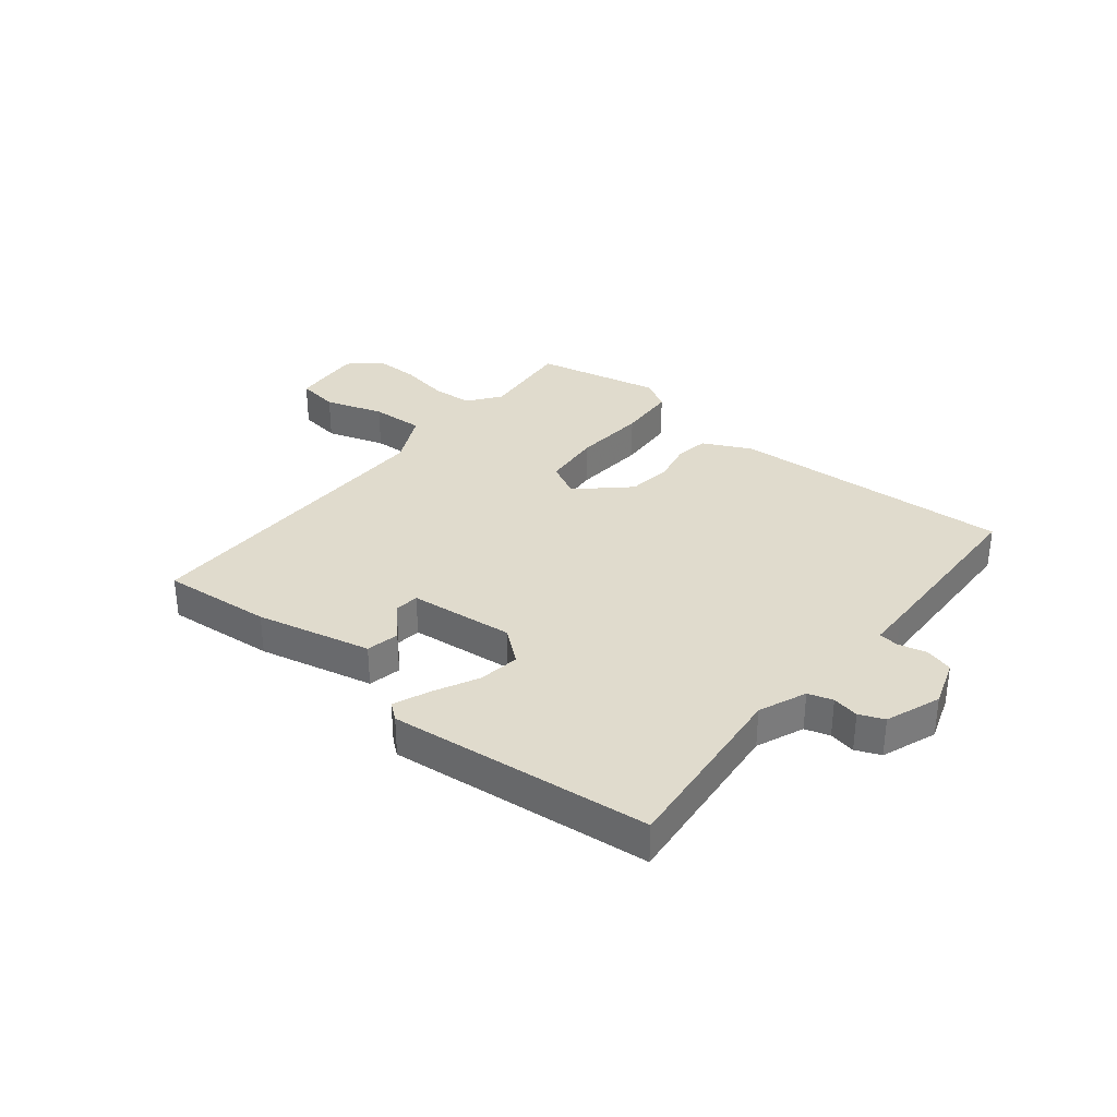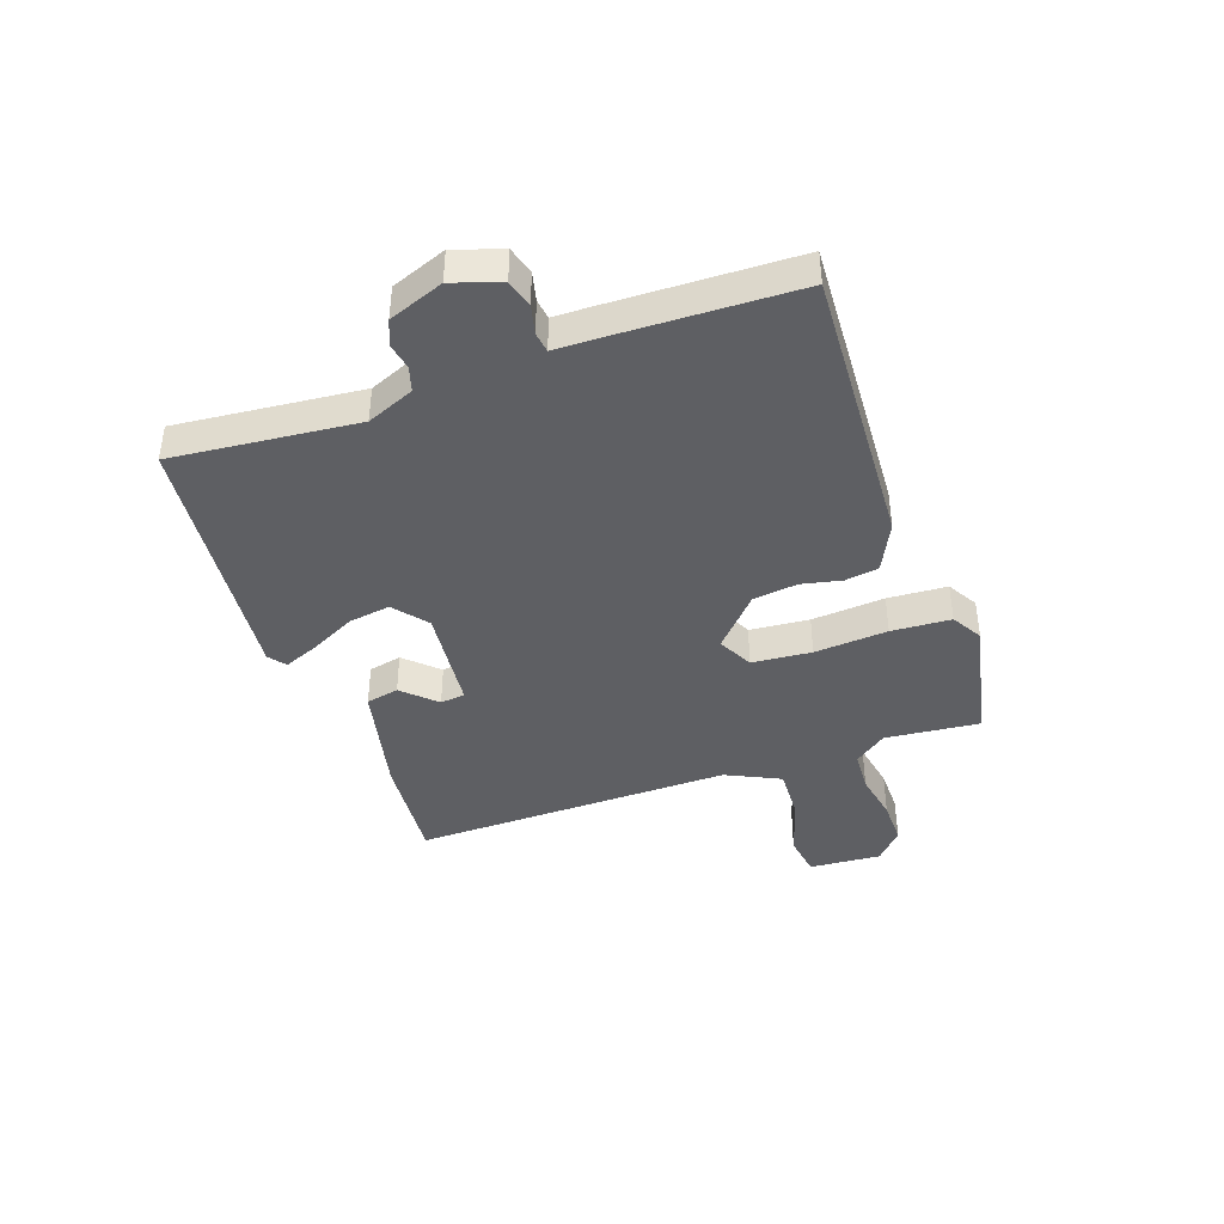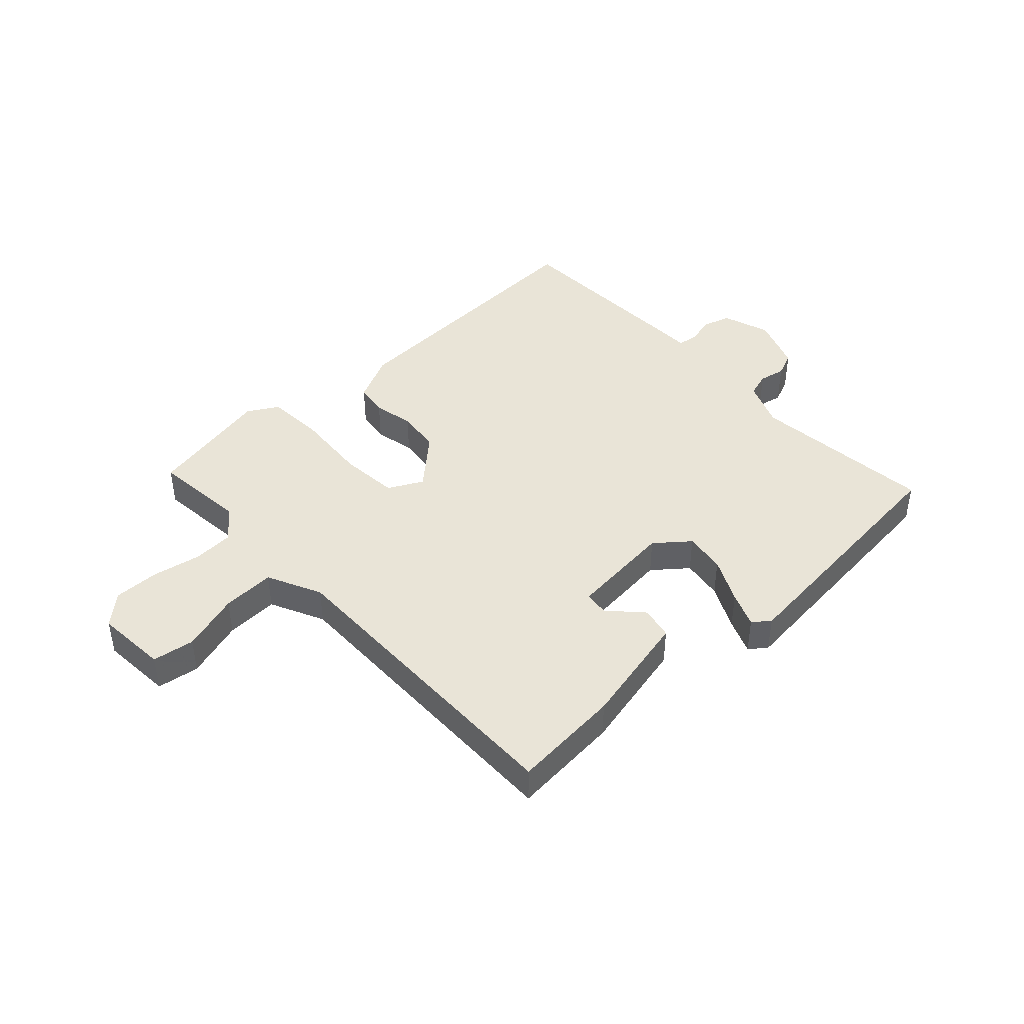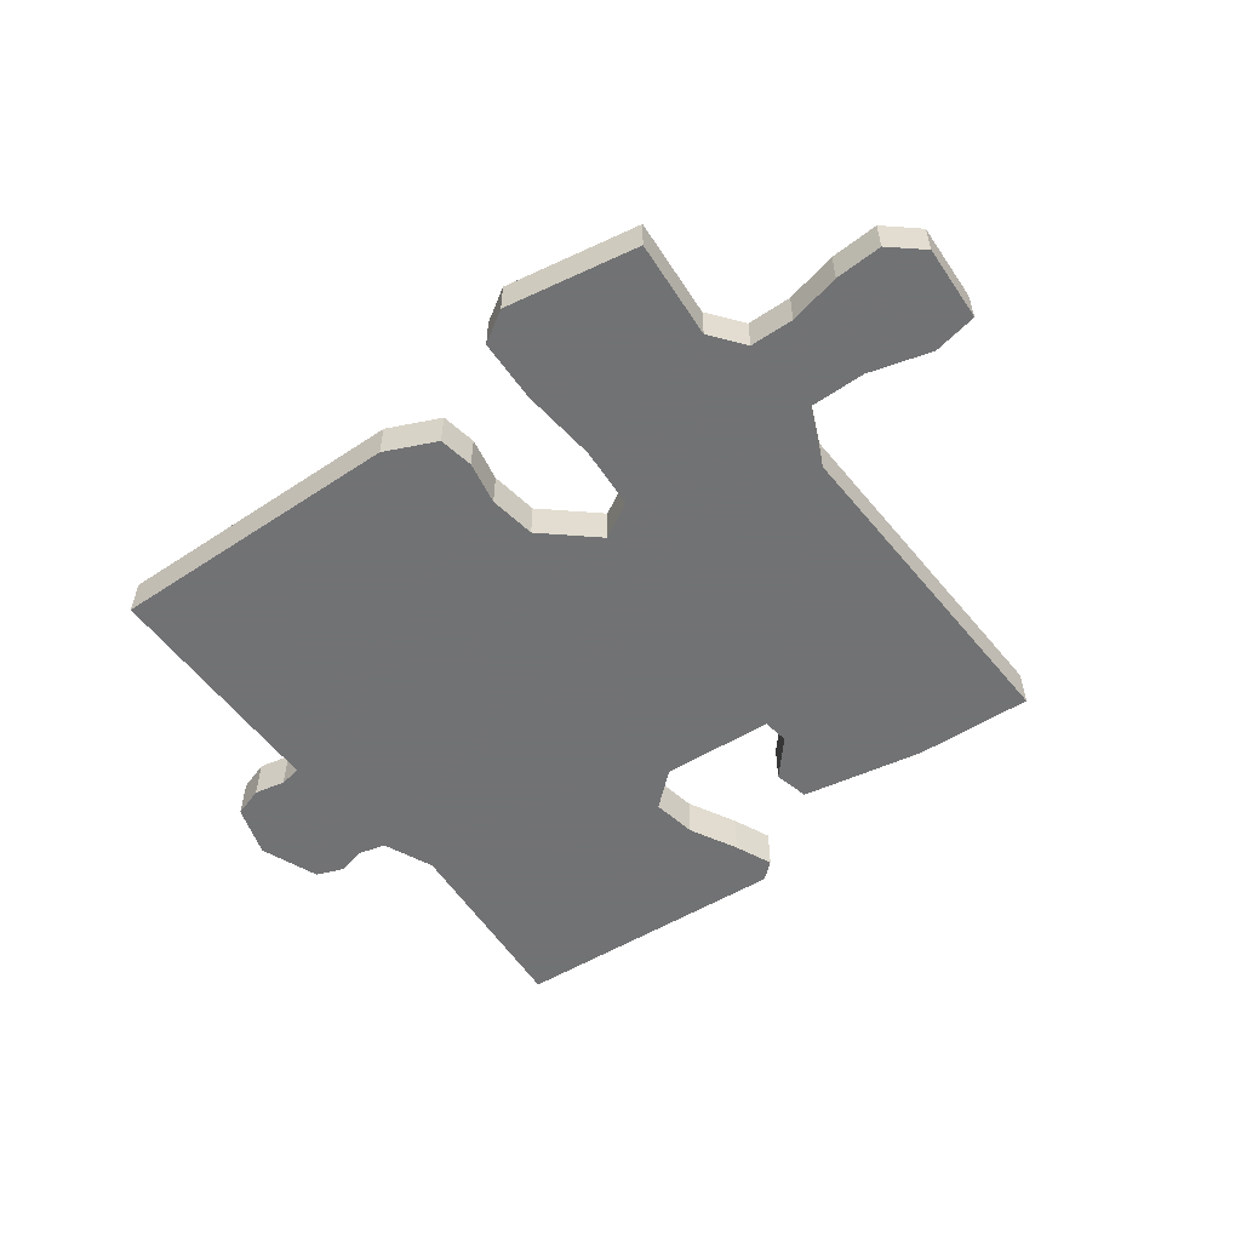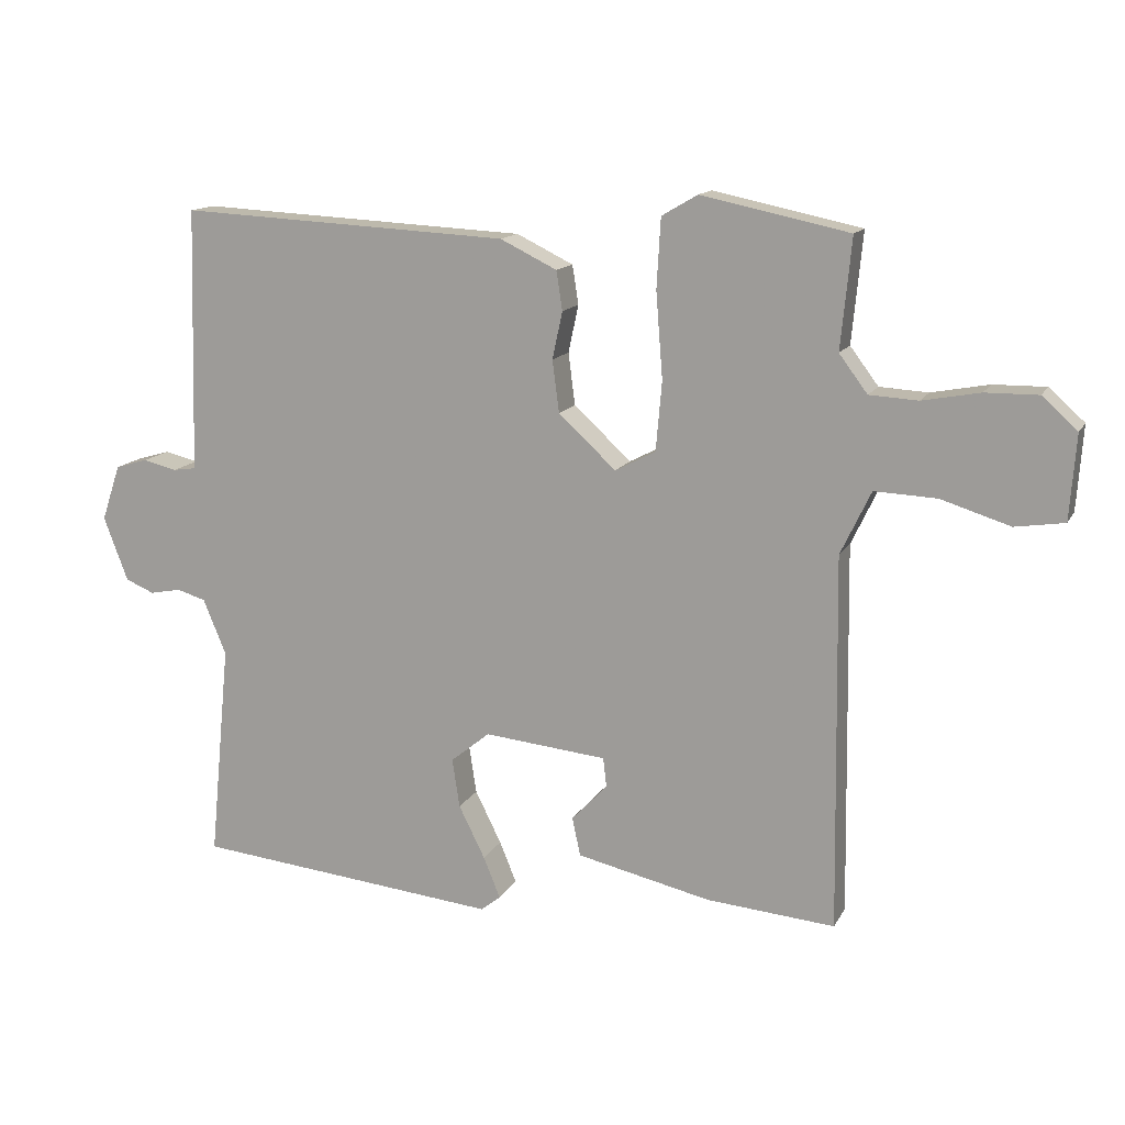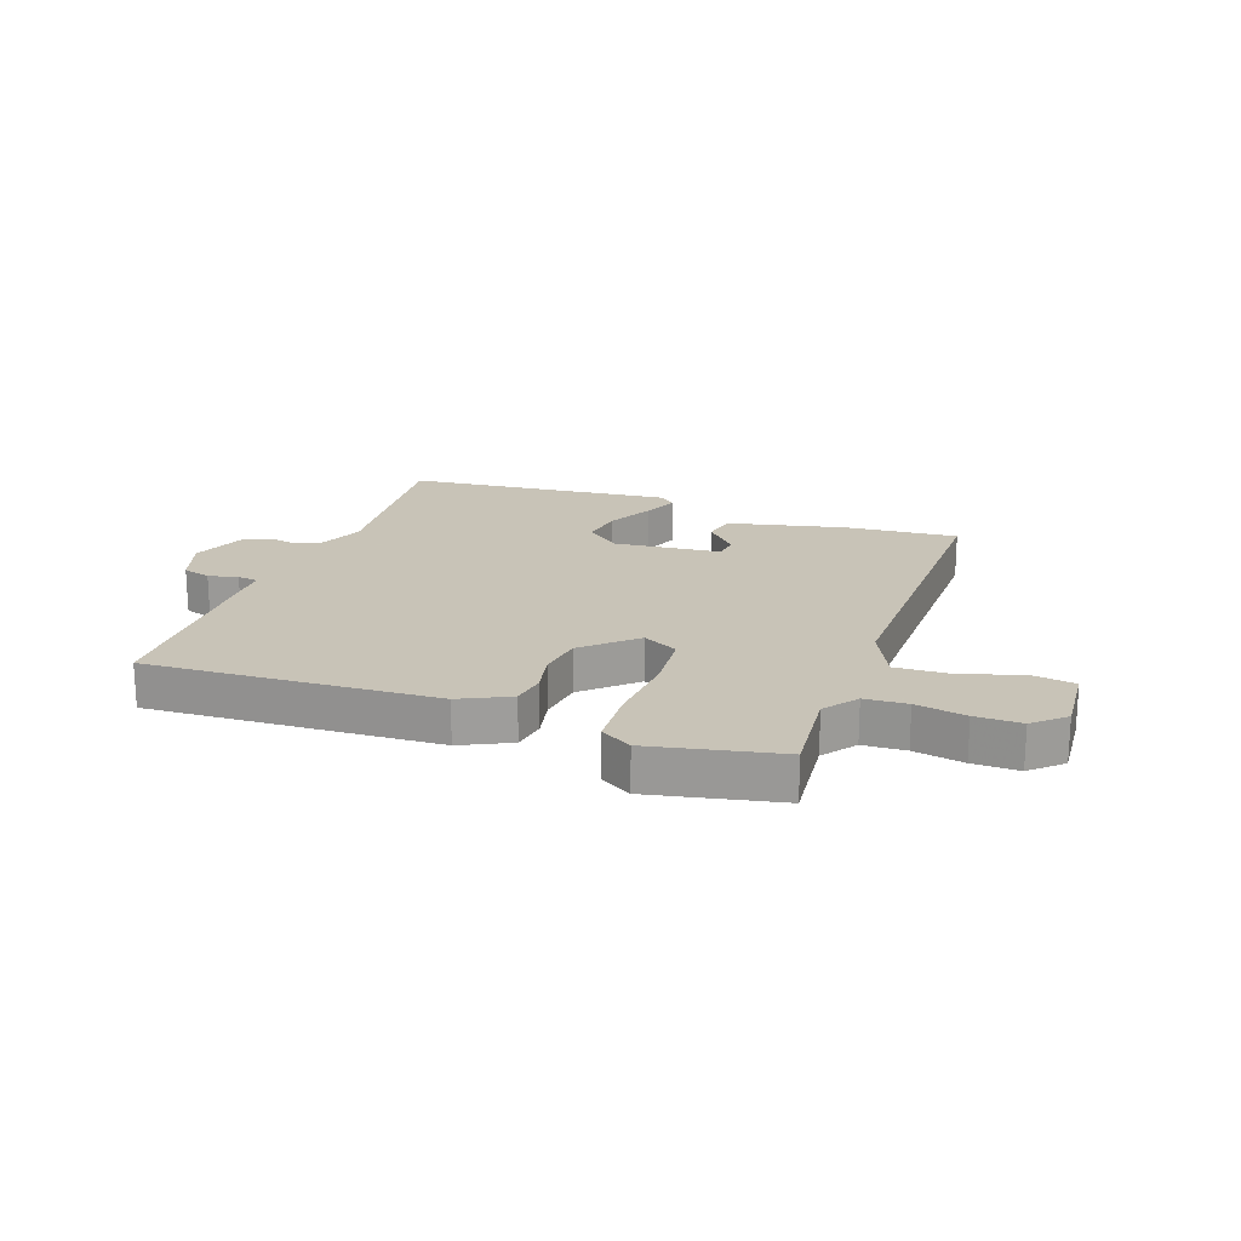
<metadata>
{"format":"obj","ext":"obj","renderer":"f3d","projection":"perspective","resolution":1024,"background":"white","views":[{"elev":33.3,"azim":-141.2,"up":"+Y"},{"elev":-41.6,"azim":-70.7,"up":"+Y"},{"elev":43.1,"azim":137.0,"up":"+Y"},{"elev":-55.6,"azim":37.9,"up":"+Y"},{"elev":13.7,"azim":19.3,"up":"+Z"},{"elev":19.8,"azim":19.7,"up":"+Y"}]}
</metadata>
<code>
v -0.5 0.07 -0.5
v -0.469 0.07 -0.18
v -0.503 0.07 -0.098
v -0.546 0.07 -0.085
v -0.592 0.07 -0.094
v -0.635 0.07 -0.076
v -0.671 0.07 0.019
v -0.643 0.07 0.102
v -0.595 0.07 0.116
v -0.545 0.07 0.104
v -0.51 0.07 0.109
v -0.509 0.07 0.174
v -0.5 0.07 0.5
v -0.01 0.07 0.475
v 0.074 0.07 0.434
v 0.083 0.07 0.376
v 0.068 0.07 0.306
v 0.078 0.07 0.229
v 0.163 0.07 0.151
v 0.223 0.07 0.182
v 0.232 0.07 0.285
v 0.222 0.07 0.412
v 0.228 0.07 0.515
v 0.281 0.07 0.546
v 0.5 0.07 0.5
v 0.484 0.07 0.337
v 0.526 0.07 0.281
v 0.598 0.07 0.277
v 0.683 0.07 0.293
v 0.761 0.07 0.294
v 0.813 0.07 0.247
v 0.804 0.07 0.122
v 0.731 0.07 0.111
v 0.629 0.07 0.143
v 0.537 0.07 0.147
v 0.492 0.07 0.053
v 0.5 0.07 -0.5
v 0.31 0.07 -0.484
v 0.111 0.07 -0.439
v 0.099 0.07 -0.382
v 0.152 0.07 -0.326
v 0.147 0.07 -0.283
v -0.035 0.07 -0.265
v -0.093 0.07 -0.312
v -0.082 0.07 -0.384
v -0.043 0.07 -0.462
v -0.018 0.07 -0.523
v -0.047 0.07 -0.546
v -0.5 0 -0.5
v -0.469 0 -0.18
v -0.503 0 -0.098
v -0.546 0 -0.085
v -0.592 0 -0.094
v -0.635 0 -0.076
v -0.671 0 0.019
v -0.643 0 0.102
v -0.595 0 0.116
v -0.545 0 0.104
v -0.51 0 0.109
v -0.509 0 0.174
v -0.5 0 0.5
v -0.01 0 0.475
v 0.074 0 0.434
v 0.083 0 0.376
v 0.068 0 0.306
v 0.078 0 0.229
v 0.163 0 0.151
v 0.223 0 0.182
v 0.232 0 0.285
v 0.222 0 0.412
v 0.228 0 0.515
v 0.281 0 0.546
v 0.5 0 0.5
v 0.484 0 0.337
v 0.526 0 0.281
v 0.598 0 0.277
v 0.683 0 0.293
v 0.761 0 0.294
v 0.813 0 0.247
v 0.804 0 0.122
v 0.731 0 0.111
v 0.629 0 0.143
v 0.537 0 0.147
v 0.492 0 0.053
v 0.5 0 -0.5
v 0.31 0 -0.484
v 0.111 0 -0.439
v 0.099 0 -0.382
v 0.152 0 -0.326
v 0.147 0 -0.283
v -0.035 0 -0.265
v -0.093 0 -0.312
v -0.082 0 -0.384
v -0.043 0 -0.462
v -0.018 0 -0.523
v -0.047 0 -0.546
f 48 1 2
f 47 48 2
f 46 47 2
f 45 46 2
f 44 45 2 3
f 43 44 3
f 42 43 3
f 39 40 41
f 38 39 41
f 37 38 41
f 36 37 41 42
f 42 3 4
f 36 42 4
f 35 36 4
f 32 33 34
f 31 32 34
f 30 31 34
f 29 30 34
f 28 29 34
f 27 28 34 35
f 26 27 35
f 24 25 26
f 23 24 26
f 22 23 26
f 21 22 26
f 20 21 26 35
f 19 20 35
f 15 16 17
f 14 15 17
f 13 14 17
f 12 13 17
f 11 12 17
f 11 17 18
f 8 9 10
f 7 8 10
f 6 7 10
f 5 6 10
f 4 5 10
f 4 10 11
f 35 4 11
f 19 35 11
f 11 18 19
f 50 49 96
f 50 96 95
f 50 95 94
f 50 94 93
f 51 50 93 92
f 51 92 91
f 51 91 90
f 89 88 87
f 89 87 86
f 89 86 85
f 90 89 85 84
f 52 51 90
f 52 90 84
f 52 84 83
f 82 81 80
f 82 80 79
f 82 79 78
f 82 78 77
f 82 77 76
f 83 82 76 75
f 83 75 74
f 74 73 72
f 74 72 71
f 74 71 70
f 74 70 69
f 83 74 69 68
f 83 68 67
f 65 64 63
f 65 63 62
f 65 62 61
f 65 61 60
f 65 60 59
f 66 65 59
f 58 57 56
f 58 56 55
f 58 55 54
f 58 54 53
f 58 53 52
f 59 58 52
f 59 52 83
f 59 83 67
f 67 66 59
f 1 49 50 2
f 2 50 51 3
f 3 51 52 4
f 4 52 53 5
f 5 53 54 6
f 6 54 55 7
f 7 55 56 8
f 8 56 57 9
f 9 57 58 10
f 10 58 59 11
f 11 59 60 12
f 12 60 61 13
f 13 61 62 14
f 14 62 63 15
f 15 63 64 16
f 16 64 65 17
f 17 65 66 18
f 18 66 67 19
f 19 67 68 20
f 20 68 69 21
f 21 69 70 22
f 22 70 71 23
f 23 71 72 24
f 24 72 73 25
f 25 73 74 26
f 26 74 75 27
f 27 75 76 28
f 28 76 77 29
f 29 77 78 30
f 30 78 79 31
f 31 79 80 32
f 32 80 81 33
f 33 81 82 34
f 34 82 83 35
f 35 83 84 36
f 36 84 85 37
f 37 85 86 38
f 38 86 87 39
f 39 87 88 40
f 40 88 89 41
f 41 89 90 42
f 42 90 91 43
f 43 91 92 44
f 44 92 93 45
f 45 93 94 46
f 46 94 95 47
f 47 95 96 48
f 48 96 49 1

</code>
